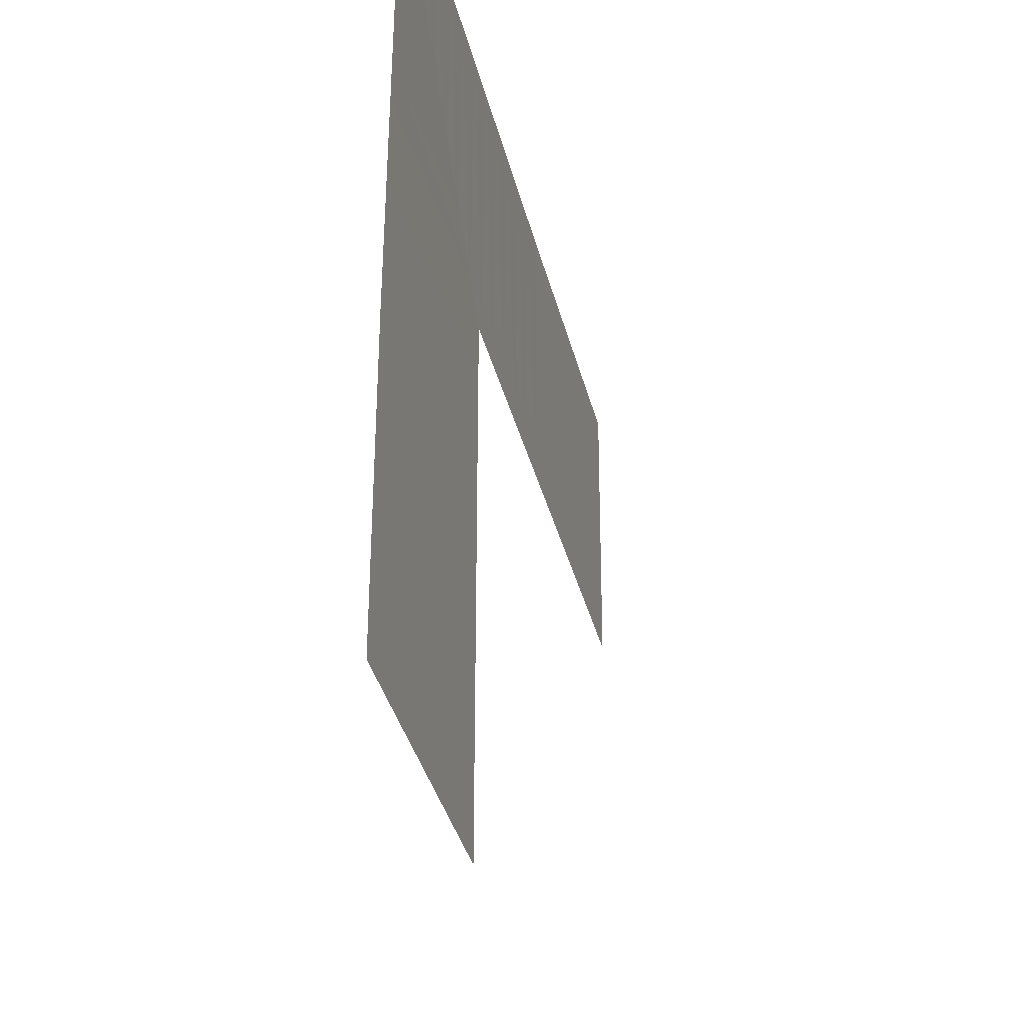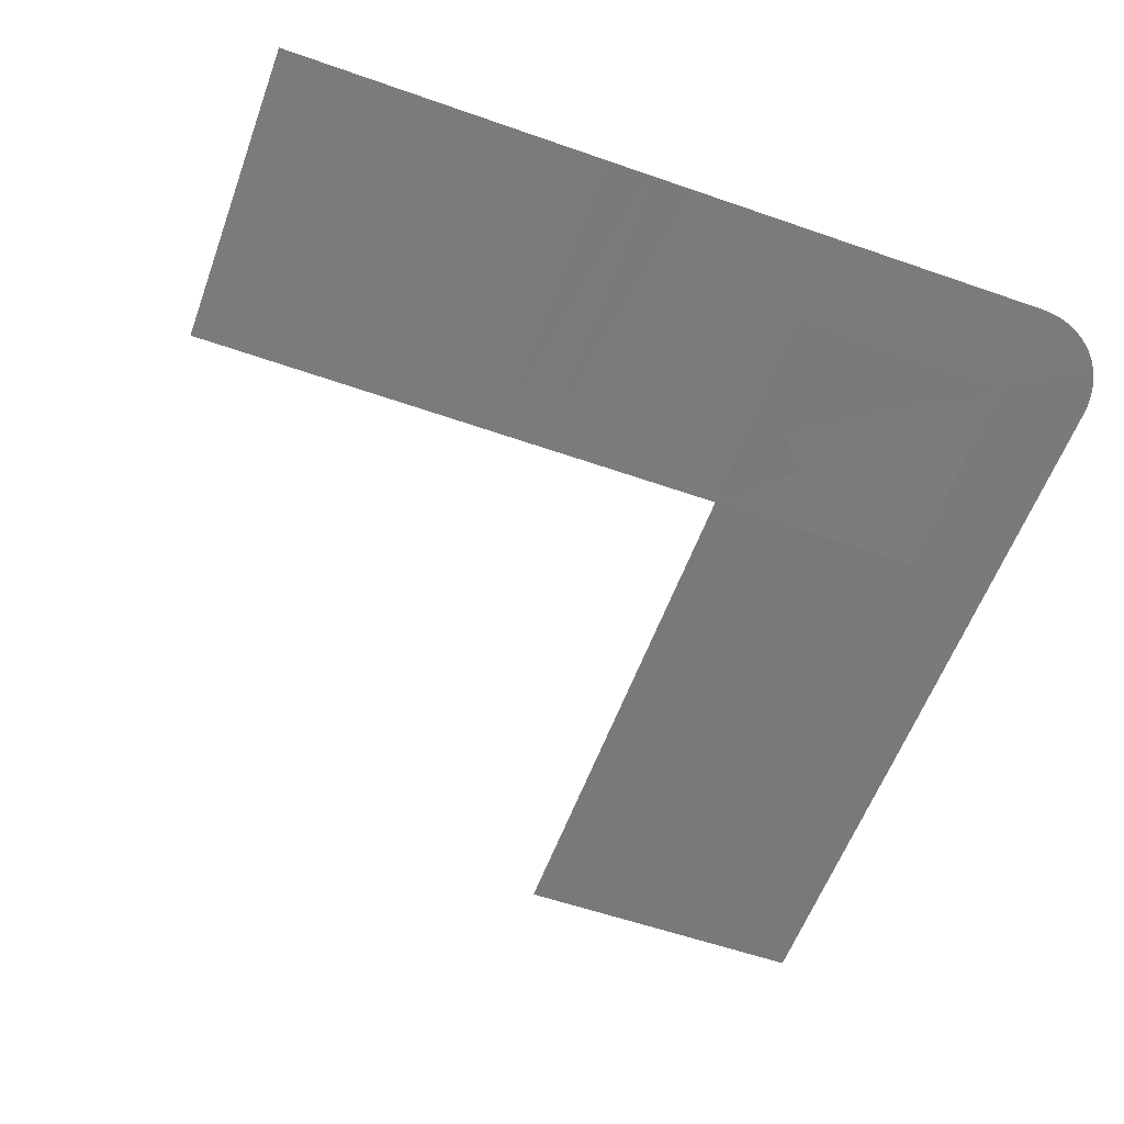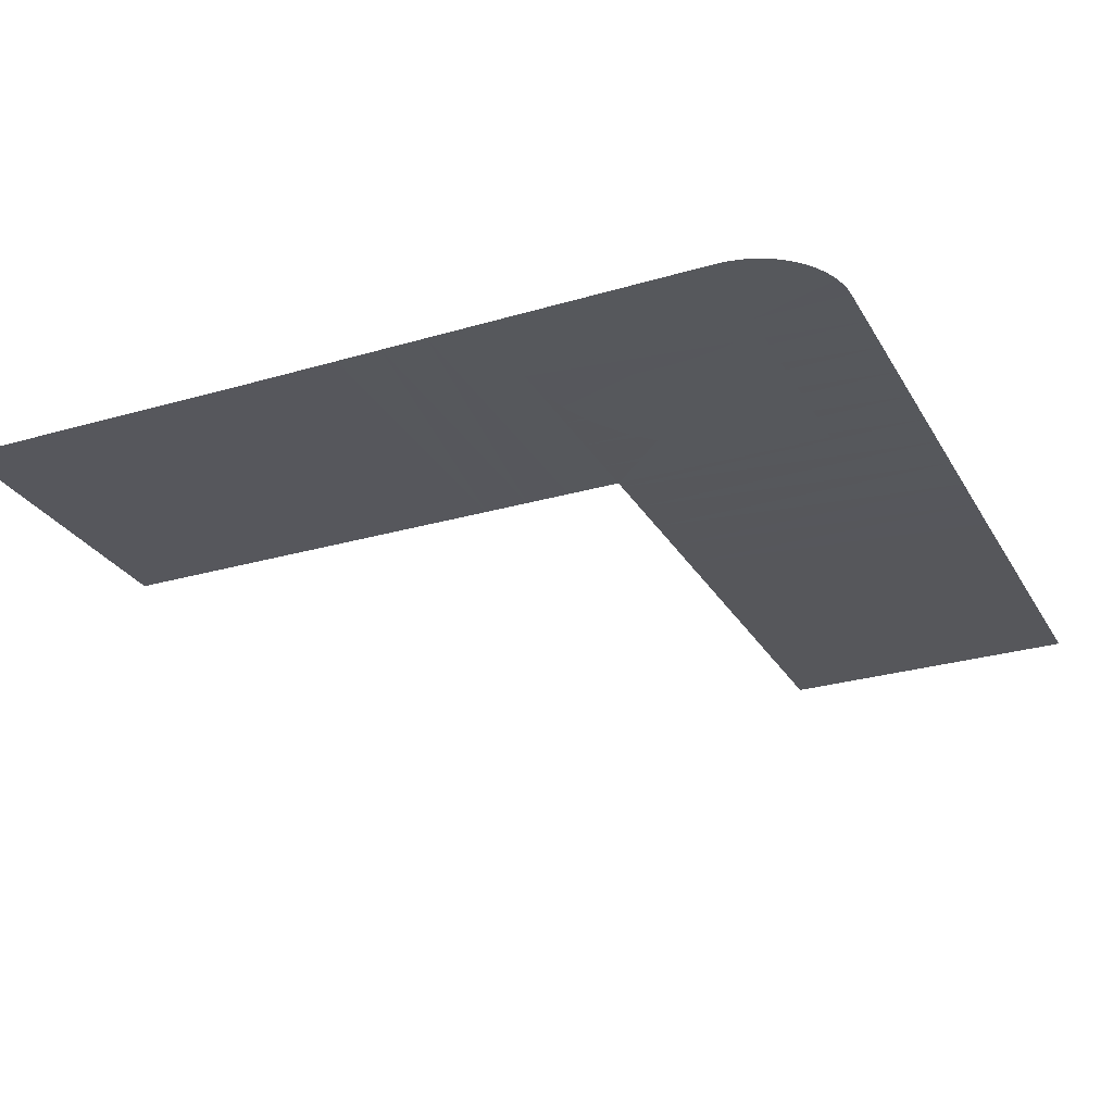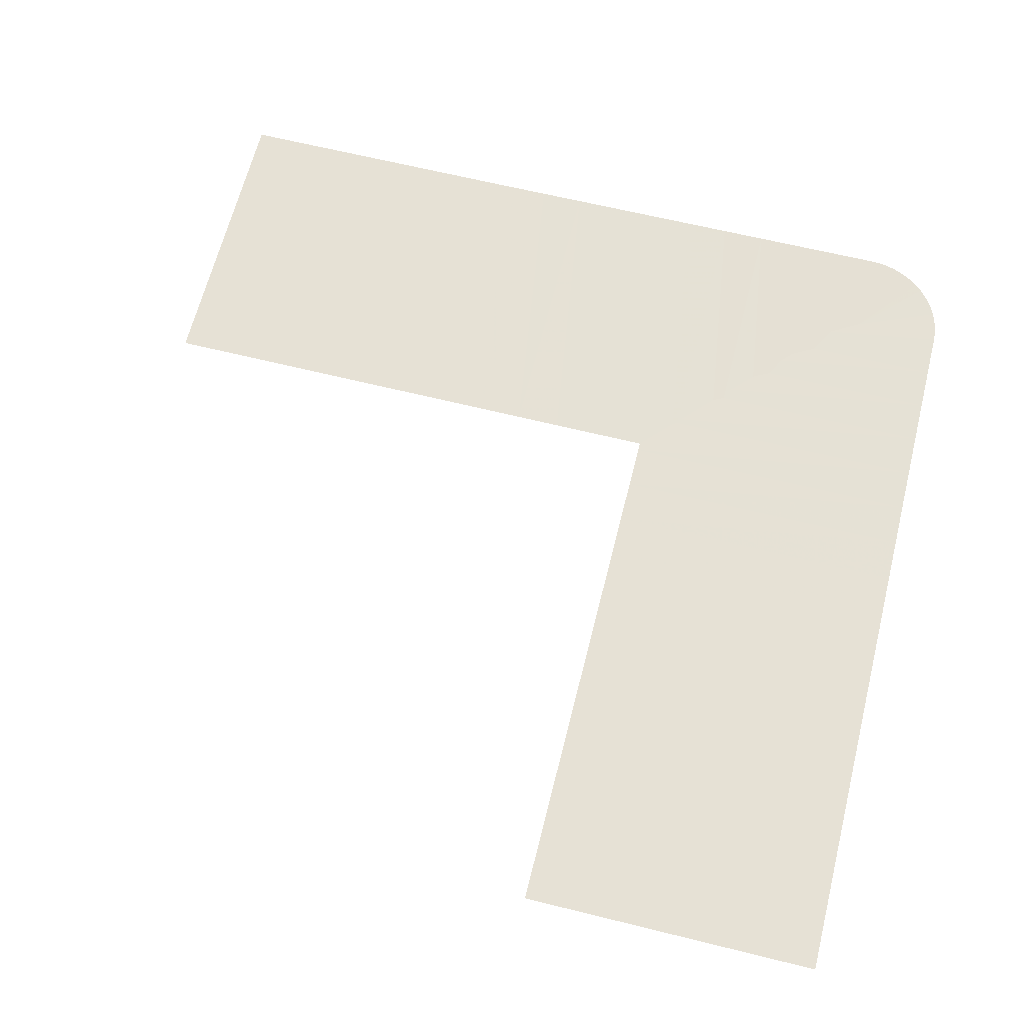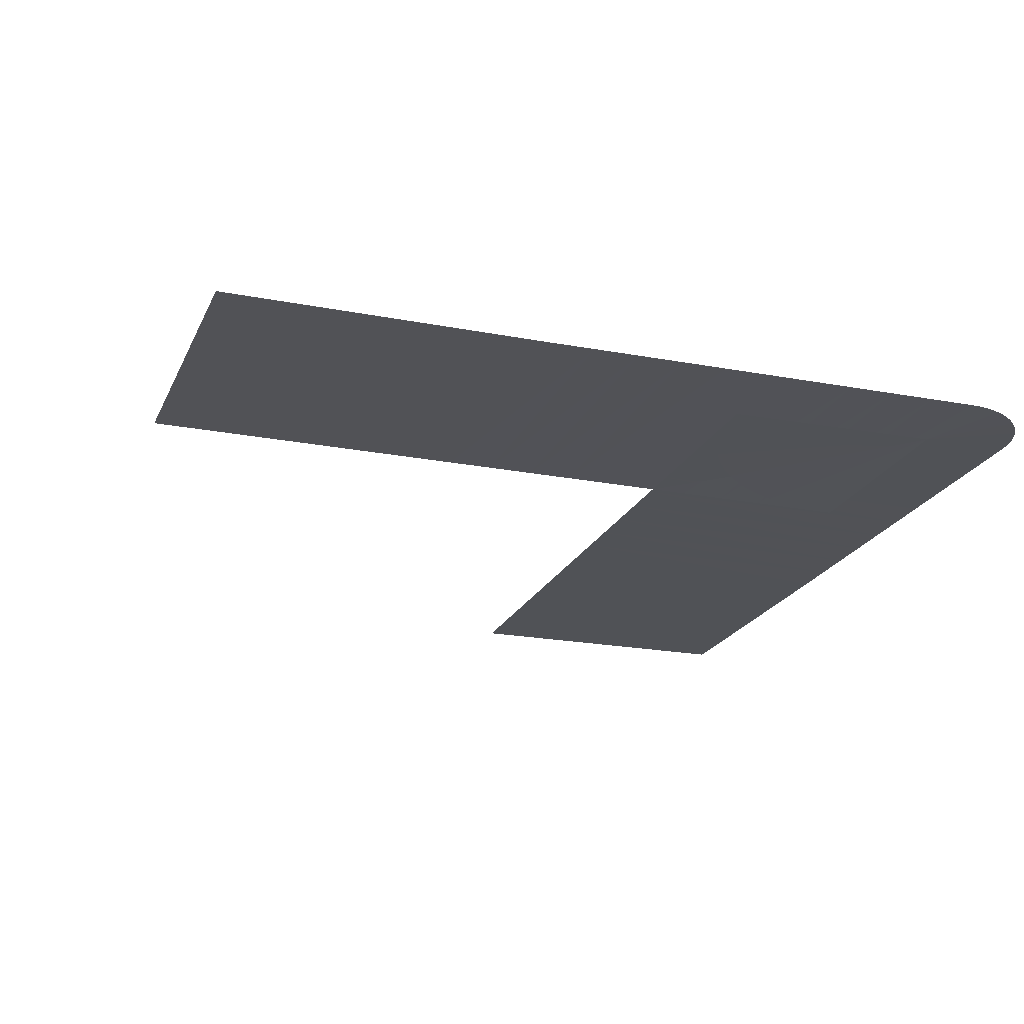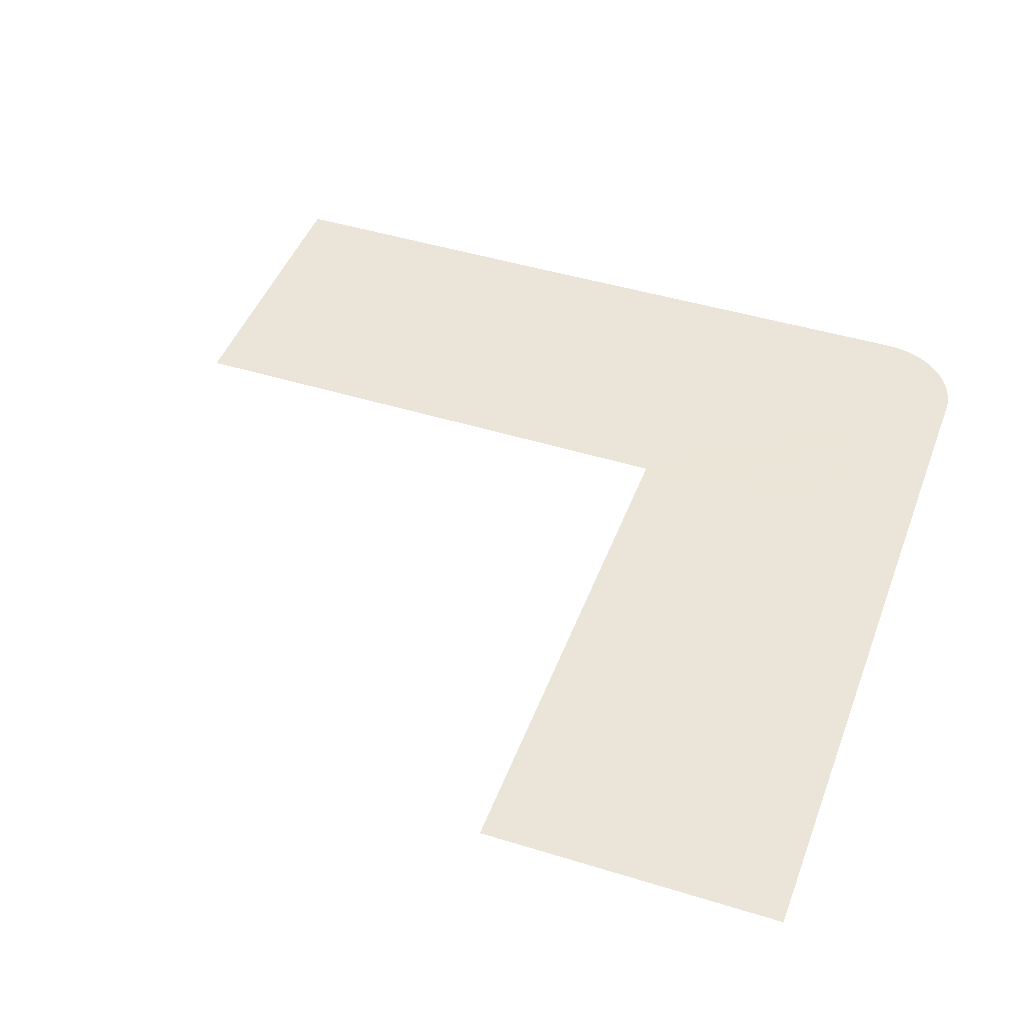
<metadata>
{"format":"obj","ext":"obj","renderer":"f3d","projection":"perspective","resolution":1024,"background":"white","views":[{"elev":-36.0,"azim":-76.5,"up":"+Y"},{"elev":-58.0,"azim":160.0,"up":"+Z"},{"elev":-27.2,"azim":-155.7,"up":"+Z"},{"elev":64.5,"azim":104.1,"up":"+Z"},{"elev":-21.1,"azim":160.7,"up":"+Z"},{"elev":45.0,"azim":109.9,"up":"+Z"}]}
</metadata>
<code>
v 8.2 -27.19 0.03957
v 15 -27.19 0.007
v 8.2 -26.19 0.03957
v 15 -26.19 0.007
v 8.2 -25.19 0.03957
v 15 -25.19 0.007
v 8.2 -24.19 0.03957
v 15 -24.19 0.007
v 8.2 -23.19 0.03957
v 15 -23.19 0.007
v 8.2 -22.19 0.03957
v 15 -22.19 0.007
v 8.2 -21.19 0.03957
v 15 -21.19 0.007
v 8.2 -20.19 0.03957
v 15 -20.19 0.007
v 8.2 -19.19 0.045
v 15 -19.19 0.007
v 8.2 -18.19 0.05043
v 15 -18.19 0.007
v 8.2 -17.19 0.05586
v 15 -17.19 0.007
v 8.2 -16.19 0.06129
v 15 -16.19 0.007
v 8.2 -15.19 0.06671
v 15 -15.19 0.007
v 8.2 -14.19 0.07214
v 15 -14.19 0.007
v 8.2 -13.19 0.07757
v 15 -13.19 0.007
v 8.2 -12.19 0.083
v 15 -12.19 0.007
v 8.2 -11.19 0.08843
v 15 -11.19 0.007
v 8.2 -10.19 0.09386
v 15 -10.19 0.007
v 8.21 -9.991 0.09386
v 14.98 -10.66 0.007
v 8.238 -9.799 0.09386
v 14.91 -11.13 0.007
v 8.286 -9.609 0.09386
v 14.79 -11.58 0.007
v 8.351 -9.426 0.09386
v 14.63 -12.03 0.007
v 8.435 -9.25 0.09386
v 14.43 -12.46 0.007
v 8.535 -9.083 0.09386
v 14.19 -12.86 0.007
v 8.651 -8.926 0.09386
v 13.91 -13.24 0.007
v 8.782 -8.782 0.09386
v 13.59 -13.59 0.007
v 8.926 -8.651 0.09386
v 13.24 -13.91 0.007
v 9.083 -8.535 0.09386
v 12.86 -14.19 0.007
v 9.25 -8.435 0.09386
v 12.46 -14.43 0.007
v 9.426 -8.351 0.09386
v 12.03 -14.63 0.007
v 9.609 -8.286 0.09386
v 11.58 -14.79 0.007
v 9.799 -8.238 0.09386
v 11.13 -14.91 0.007
v 9.991 -8.21 0.09386
v 10.66 -14.98 0.007
v 10.19 -8.2 0.09386
v 10.19 -15 0.007
v 11.19 -8.2 0.08843
v 11.19 -15 0.007
v 12.19 -8.2 0.083
v 12.19 -15 0.007
v 13.19 -8.2 0.07757
v 13.19 -15 0.007
v 14.19 -8.2 0.07214
v 14.19 -15 0.007
v 15.19 -8.2 0.06671
v 15.19 -15 0.007
v 16.19 -8.2 0.06129
v 16.19 -15 0.007
v 17.19 -8.2 0.05586
v 17.19 -15 0.007
v 18.19 -8.2 0.05043
v 18.19 -15 0.007
v 19.19 -8.2 0.045
v 19.19 -15 0.007
v 20.19 -8.2 0.03957
v 20.19 -15 0.007
v 21.19 -8.2 0.03957
v 21.19 -15 0.007
v 22.19 -8.2 0.03957
v 22.19 -15 0.007
v 23.19 -8.2 0.03957
v 23.19 -15 0.007
v 24.19 -8.2 0.03957
v 24.19 -15 0.007
v 25.19 -8.2 0.03957
v 25.19 -15 0.007
v 26.19 -8.2 0.03957
v 26.19 -15 0.007
v 27.19 -8.2 0.03957
v 27.19 -15 0.007
v 10.19 -10.19 0.06849
v 10.19 -10.19 0.06849
v 10.19 -10.19 0.06849
v 10.19 -10.19 0.06849
v 10.19 -10.19 0.06849
v 10.19 -10.19 0.06849
v 10.19 -10.19 0.06849
v 10.19 -10.19 0.06849
v 10.19 -10.19 0.06849
v 10.19 -10.19 0.06849
v 10.19 -10.19 0.06849
v 10.19 -10.19 0.06849
v 10.19 -10.19 0.06849
v 10.19 -10.19 0.06849
v 10.19 -10.19 0.06849
v 10.19 -10.19 0.06849
g g1
f 1 2 4 3
f 3 4 6 5
f 5 6 8 7
f 7 8 10 9
f 9 10 12 11
f 11 12 14 13
f 13 14 16 15
f 15 16 18 17
f 17 18 20 19
f 19 20 22 21
f 21 22 24 23
f 23 24 26 25
f 25 26 28 27
f 27 28 30 29
f 29 30 32 31
f 31 32 34 33
f 33 34 36 35
f 35 103 37
f 37 104 39
f 39 105 41
f 41 106 43
f 43 107 45
f 45 108 47
f 47 109 49
f 49 110 51
f 51 111 53
f 53 112 55
f 55 113 57
f 57 114 59
f 59 115 61
f 61 116 63
f 63 117 65
f 65 118 67
f 67 68 70 69
f 69 70 72 71
f 71 72 74 73
f 73 74 76 75
f 75 76 78 77
f 77 78 80 79
f 79 80 82 81
f 81 82 84 83
f 83 84 86 85
f 85 86 88 87
f 87 88 90 89
f 89 90 92 91
f 91 92 94 93
f 93 94 96 95
f 95 96 98 97
f 97 98 100 99
f 99 100 102 101
g g2
f 103 36 38
f 104 38 40
f 105 40 42
f 106 42 44
f 107 44 46
f 108 46 48
f 109 48 50
f 110 50 52
f 111 52 54
f 112 54 56
f 113 56 58
f 114 58 60
f 115 60 62
f 116 62 64
f 117 64 66
f 118 66 68
g g3
g g4

</code>
